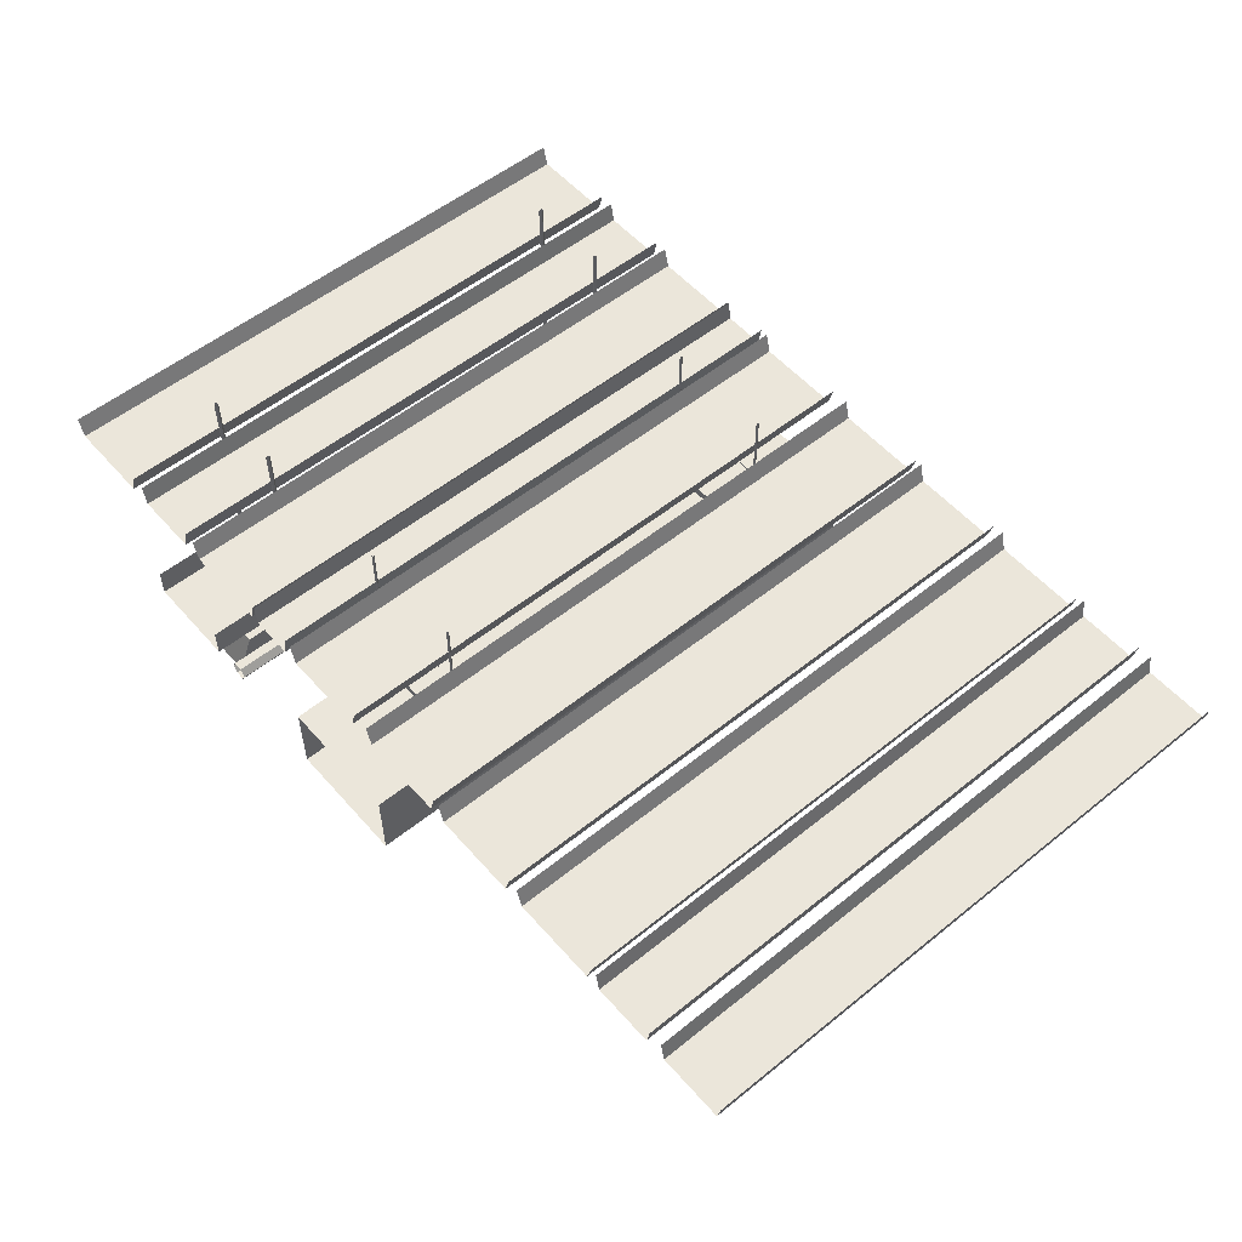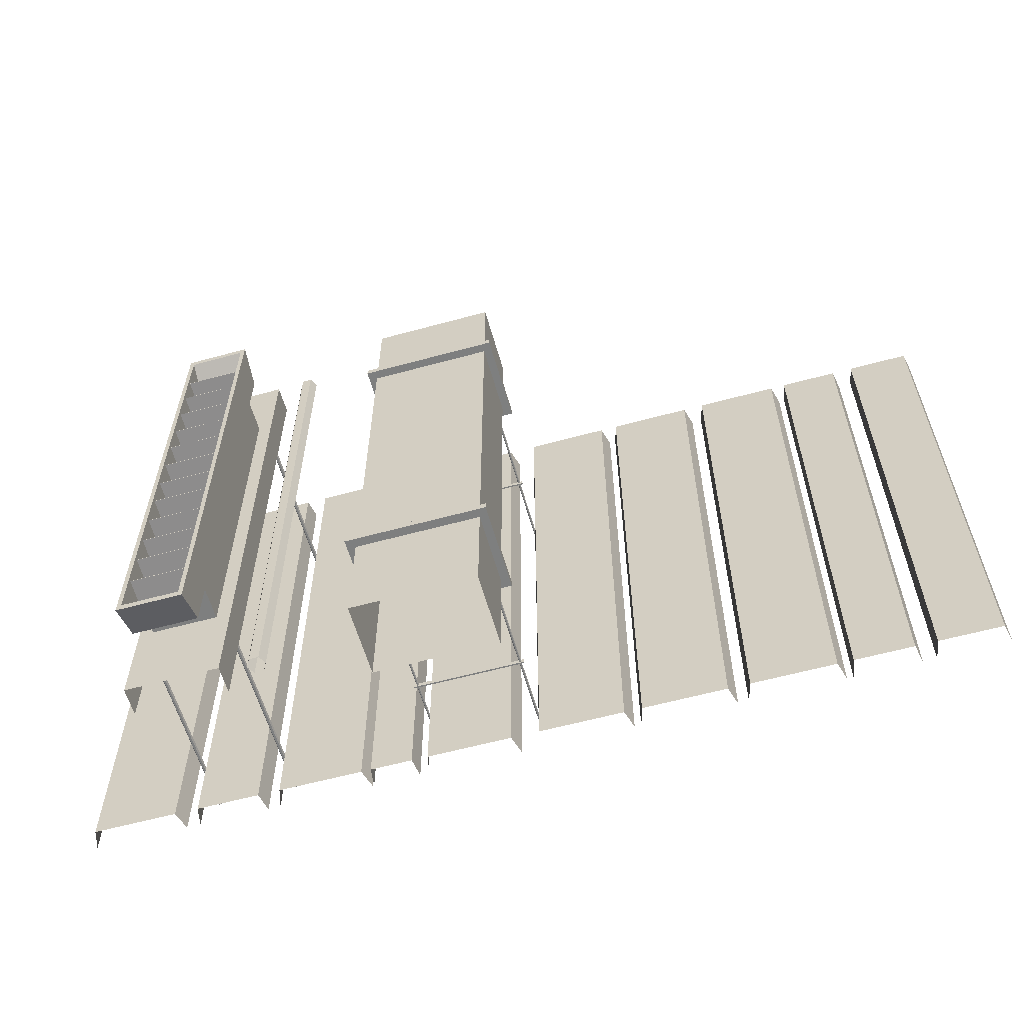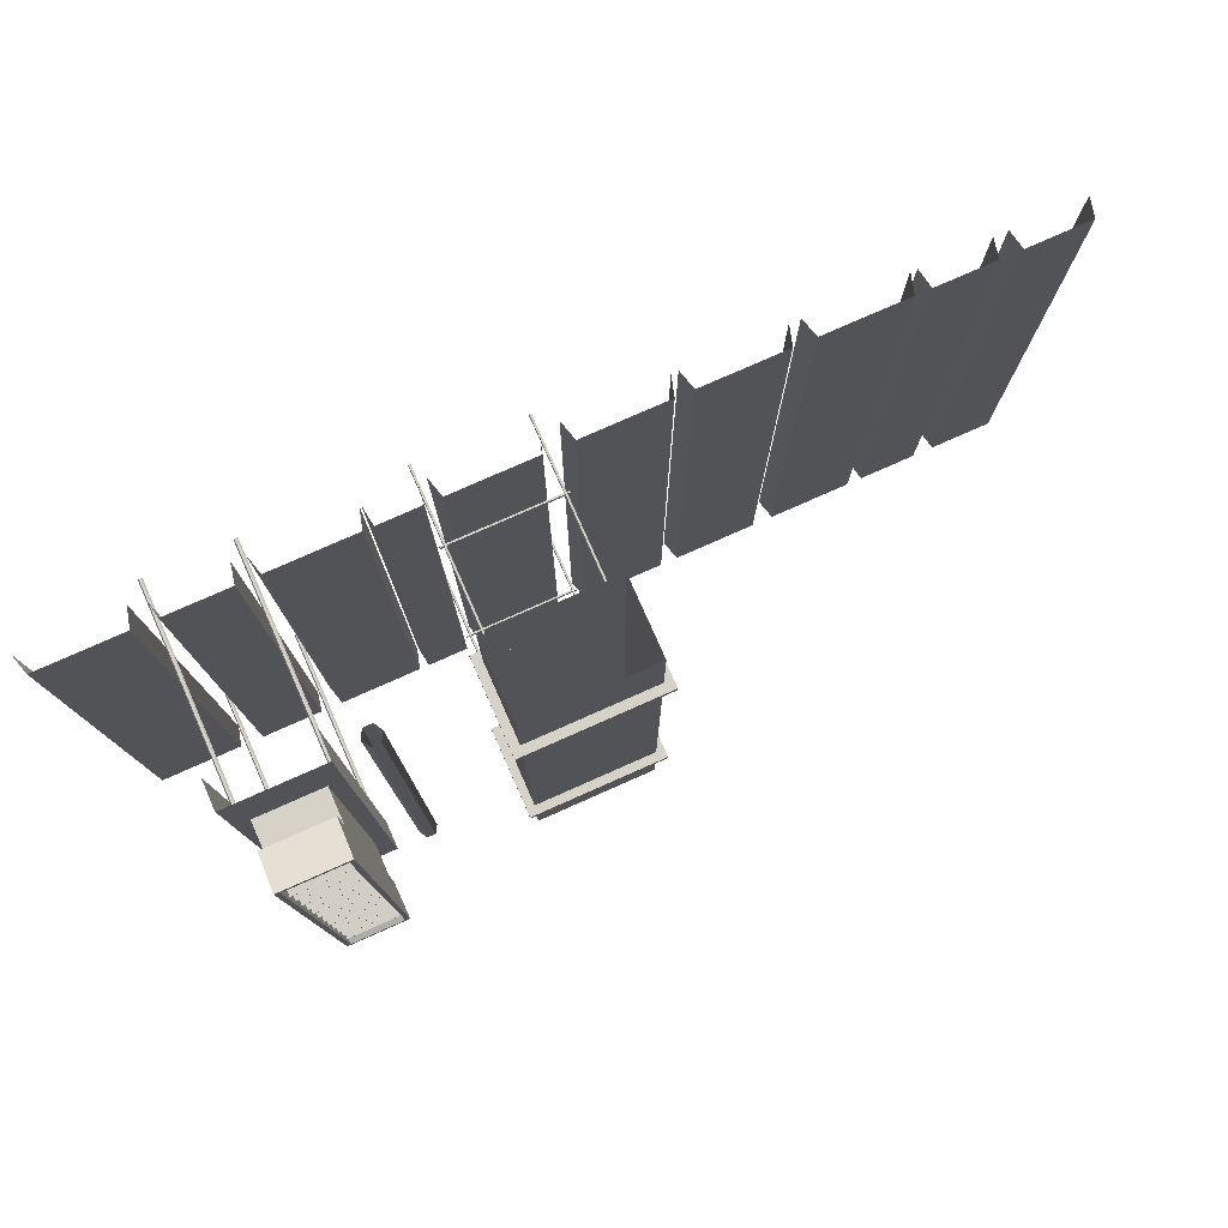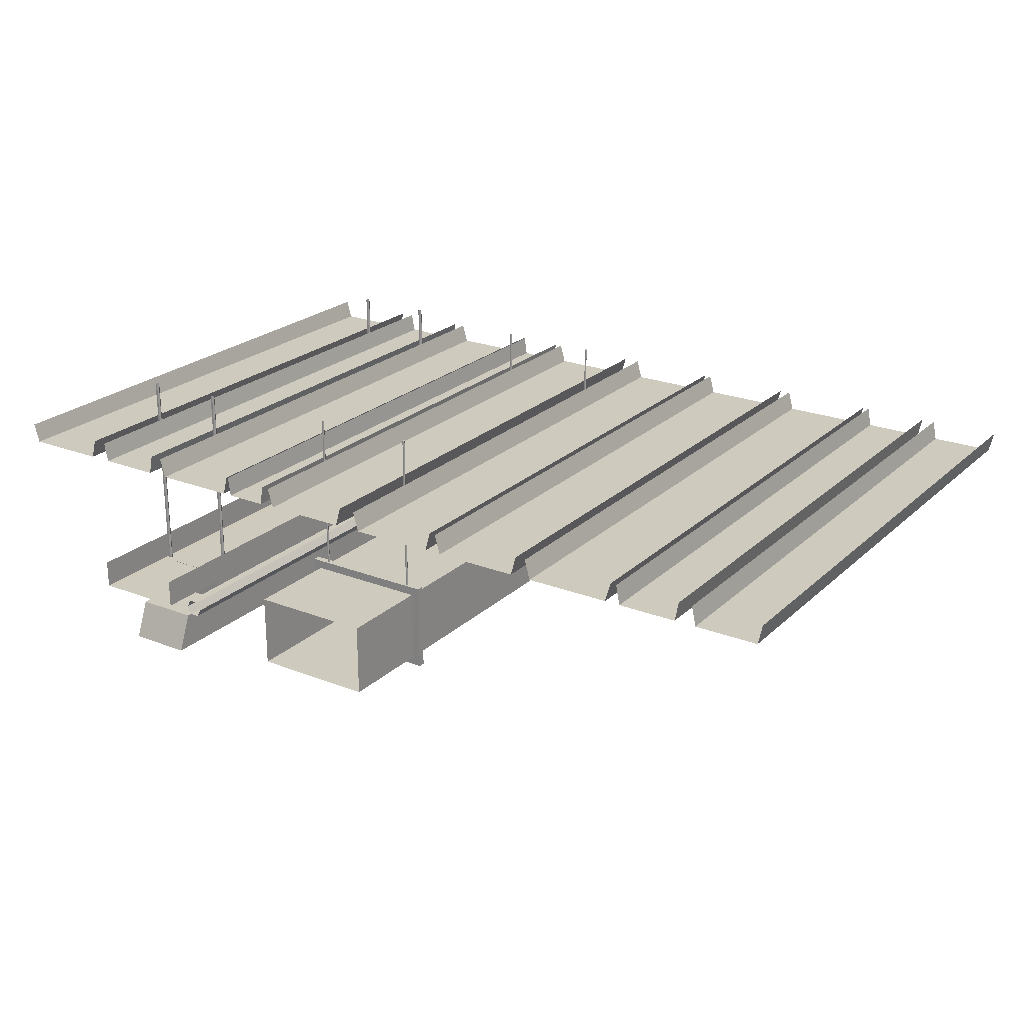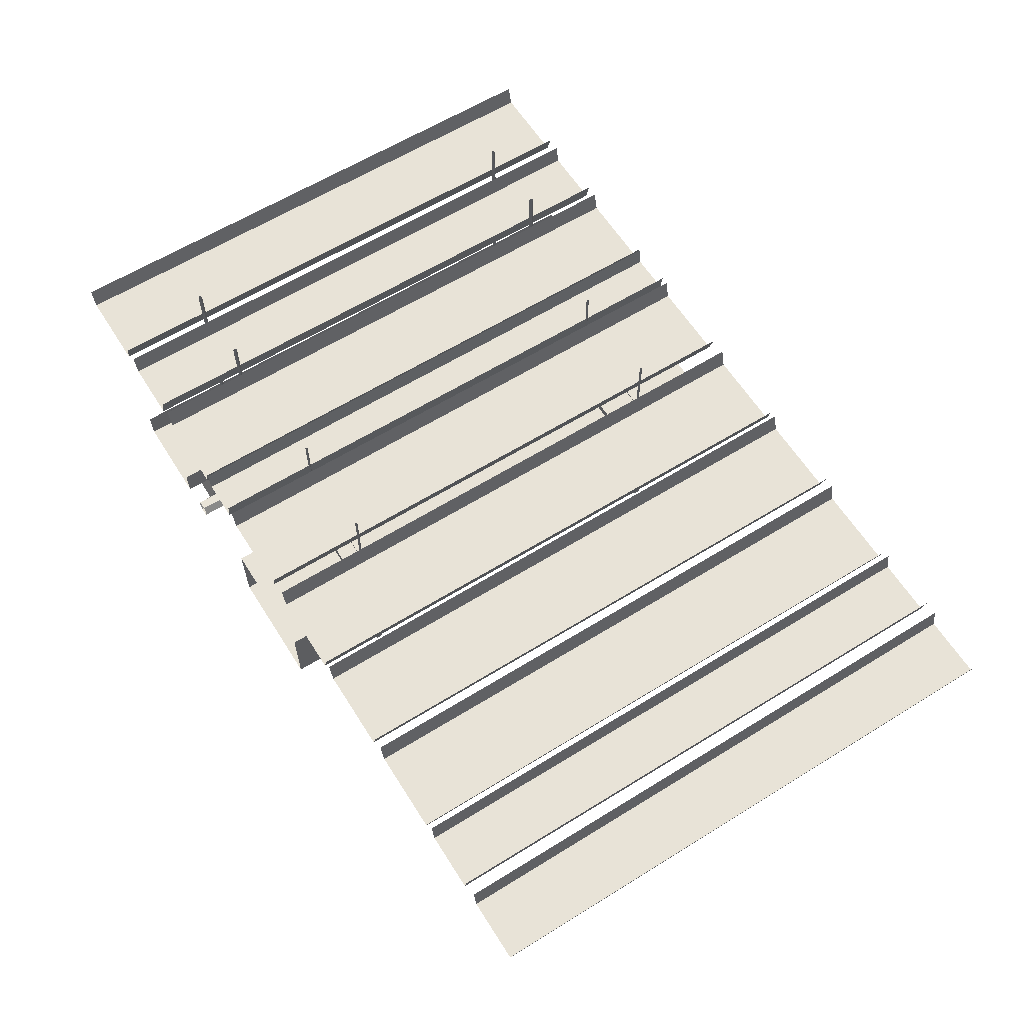
<metadata>
{"format":"obj","ext":"obj","renderer":"f3d","projection":"perspective","resolution":1024,"background":"white","views":[{"elev":54.8,"azim":49.6,"up":"+Y"},{"elev":-59.6,"azim":15.7,"up":"+Z"},{"elev":78.0,"azim":-23.9,"up":"+Z"},{"elev":23.2,"azim":33.6,"up":"+Y"},{"elev":61.6,"azim":57.8,"up":"+Y"}]}
</metadata>
<code>
g default
v -334.2 768.1 962.2
v -385.3 768.1 962.2
v -334.2 768.1 498
v -385.3 768.1 498
v -330.9 784 962.2
v -330.9 784 498
v -388.7 784 962.2
v -388.7 784 498
v -248 768.1 962.2
v -316.3 768.1 962.2
v -248 768.1 498
v -316.3 768.1 498
v -243.5 784 962.2
v -243.5 784 498
v -320.7 784 962.2
v -320.7 784 498
v -206.2 768.1 962.2
v -240 768.1 962.2
v -206.2 768.1 498
v -240 768.1 498
v -204 784 962.2
v -204 784 498
v -242.3 784 962.2
v -242.3 784 498
v -404.6 768.1 962.2
v -472.8 768.1 962.2
v -404.6 768.1 498
v -472.8 768.1 498
v -400.1 784 962.2
v -400.1 784 498
v -477.3 784 962.2
v -477.3 784 498
v 263.3 768.1 962.2
v 212.2 768.1 962.2
v 263.3 768.1 498
v 212.2 768.1 498
v 266.7 784 962.2
v 266.7 784 498
v 208.9 784 962.2
v 208.9 784 498
v 48.9 768.1 962.2
v -19.38 768.1 962.2
v 48.9 768.1 498
v -19.38 768.1 498
v 53.36 784 962.2
v 53.36 784 498
v -23.84 784 962.2
v -23.84 784 498
v -124.8 768.1 962.2
v -193.1 768.1 962.2
v -124.8 768.1 498
v -193.1 768.1 498
v -120.4 784 962.2
v -120.4 784 498
v -197.6 784 962.2
v -197.6 784 498
v 194.8 768.1 962.2
v 147.2 768.1 962.2
v 194.8 768.1 498
v 147.2 768.1 498
v 197.9 784 962.2
v 197.9 784 498
v 144.1 784 962.2
v 144.1 784 498
v -33.6 768.1 962.2
v -101.9 768.1 962.2
v -33.6 768.1 498
v -101.9 768.1 498
v -29.14 784 962.2
v -29.14 784 498
v -106.3 784 962.2
v -106.3 784 498
v 134.6 768.1 962.2
v 66.35 768.1 962.2
v 134.6 768.1 498
v 66.35 768.1 498
v 139.1 784 962.2
v 139.1 784 498
v 61.89 784 962.2
v 61.89 784 498
v -209.3 677 961.5
v -107.5 677 961.5
v -107.5 677 493.9
v -209.3 677 493.9
v -209.3 616.2 493.9
v -107.5 616.2 493.9
v -107.5 616.2 961.5
v -209.3 616.2 961.5
v -114 681.8 879.9
v -115 681.8 879.9
v -115.5 681.8 880.7
v -115 681.8 881.6
v -114 681.8 881.6
v -113.5 681.8 880.7
v -114 819.2 879.9
v -115 819.2 879.9
v -115.5 819.2 880.7
v -115 819.2 881.6
v -114 819.2 881.6
v -113.5 819.2 880.7
v -114.5 681.8 880.7
v -114.5 819.2 880.7
v -201.2 681.8 879.9
v -202.2 681.8 879.9
v -202.7 681.8 880.7
v -202.2 681.8 881.6
v -201.2 681.8 881.6
v -200.7 681.8 880.7
v -201.2 819.2 879.9
v -202.2 819.2 879.9
v -202.7 819.2 880.7
v -202.2 819.2 881.6
v -201.2 819.2 881.6
v -200.7 819.2 880.7
v -201.7 681.8 880.7
v -201.7 819.2 880.7
v -209.3 677 883.3
v -107.5 677 883.3
v -107.5 677 877.5
v -209.3 677 877.5
v -209.3 616.2 877.5
v -107.5 616.2 877.5
v -107.5 616.2 883.3
v -209.3 616.2 883.3
v -216.2 684.2 883.3
v -100.7 684.2 883.3
v -100.7 684.2 877.5
v -216.2 684.2 877.5
v -216.2 609 877.5
v -100.7 609 877.5
v -100.7 609 883.3
v -216.2 609 883.3
v -205.4 758.4 882.3
v -111.5 758.4 882.3
v -111.5 758.4 878.6
v -205.4 758.4 878.6
v -205.4 759.7 882.3
v -111.5 759.7 882.3
v -111.5 759.7 878.6
v -205.4 759.7 878.6
v -114 681.8 584.8
v -115 681.8 584.8
v -115.5 681.8 585.6
v -115 681.8 586.5
v -114 681.8 586.5
v -113.5 681.8 585.6
v -114 819.2 584.8
v -115 819.2 584.8
v -115.5 819.2 585.6
v -115 819.2 586.5
v -114 819.2 586.5
v -113.5 819.2 585.6
v -114.5 681.8 585.6
v -114.5 819.2 585.6
v -201.2 681.8 584.8
v -202.2 681.8 584.8
v -202.7 681.8 585.6
v -202.2 681.8 586.5
v -201.2 681.8 586.5
v -200.7 681.8 585.6
v -201.2 819.2 584.8
v -202.2 819.2 584.8
v -202.7 819.2 585.6
v -202.2 819.2 586.5
v -201.2 819.2 586.5
v -200.7 819.2 585.6
v -201.7 681.8 585.6
v -201.7 819.2 585.6
v -209.3 677 588.2
v -107.5 677 588.2
v -107.5 677 582.4
v -209.3 677 582.4
v -209.3 616.2 582.4
v -107.5 616.2 582.4
v -107.5 616.2 588.2
v -209.3 616.2 588.2
v -216.2 684.2 588.2
v -100.7 684.2 588.2
v -100.7 684.2 582.4
v -216.2 684.2 582.4
v -216.2 609 582.4
v -100.7 609 582.4
v -100.7 609 588.2
v -216.2 609 588.2
v -337.8 584 588.2
v -381.7 584 588.2
v -337.8 608.2 586.1
v -381.7 608.2 586.1
v -337.8 608.2 590.8
v -381.7 608.2 590.8
v -337.8 584 588.6
v -381.7 584 588.6
v -337.8 584 618
v -381.7 584 618
v -337.8 608.2 615.9
v -381.7 608.2 615.9
v -337.8 608.2 620.6
v -381.7 608.2 620.6
v -337.8 584 618.4
v -381.7 584 618.4
v -337.8 584 804.1
v -381.7 584 804.1
v -337.8 608.2 801.9
v -381.7 608.2 801.9
v -337.8 608.2 806.6
v -381.7 608.2 806.6
v -337.8 584 804.5
v -381.7 584 804.5
v -337.8 584 742.5
v -381.7 584 742.5
v -337.8 608.2 740.3
v -381.7 608.2 740.3
v -337.8 608.2 745
v -381.7 608.2 745
v -337.8 584 742.9
v -381.7 584 742.9
v -394.3 818 566.6
v -392.6 818 566.6
v -392.6 642.2 566.6
v -394.3 642.2 566.6
v -391.7 818 568
v -391.7 642.2 568
v -392.6 818 569.5
v -392.6 642.2 569.5
v -394.3 818 569.5
v -394.3 642.2 569.5
v -395.1 818 568
v -395.1 642.2 568
v -394.3 818 883.6
v -392.6 818 883.6
v -392.6 642.2 883.6
v -394.3 642.2 883.6
v -391.7 818 885.1
v -391.7 642.2 885.1
v -392.6 818 886.5
v -392.6 642.2 886.5
v -394.3 818 886.5
v -394.3 642.2 886.5
v -395.1 818 885.1
v -395.1 642.2 885.1
v -337.8 584 556.4
v -381.7 584 556.4
v -337.8 608.2 554.3
v -381.7 608.2 554.3
v -337.8 608.2 559
v -381.7 608.2 559
v -337.8 584 556.8
v -381.7 584 556.8
v -205.4 759.7 587.3
v -111.5 759.7 587.3
v -111.5 759.7 583.6
v -205.4 759.7 583.6
v -205.4 758.4 587.3
v -205.4 758.4 583.6
v -111.5 758.4 583.6
v -111.5 758.4 587.3
v -205.4 759.7 882.3
v -111.5 759.7 882.3
v -111.5 759.7 878.6
v -205.4 759.7 878.6
v -205.4 758.4 882.3
v -205.4 758.4 878.6
v -111.5 758.4 878.6
v -111.5 758.4 882.3
v -326.7 818 566.6
v -325 818 566.6
v -324.2 818 568
v -325 818 569.5
v -326.7 818 569.5
v -327.6 818 568
v -326.7 642.2 566.6
v -325 642.2 566.6
v -324.2 642.2 568
v -325 642.2 569.5
v -326.7 642.2 569.5
v -327.6 642.2 568
v -326.7 818 883.6
v -325 818 883.6
v -324.2 818 885.1
v -325 818 886.5
v -326.7 818 886.5
v -327.6 818 885.1
v -326.7 642.2 883.6
v -325 642.2 883.6
v -324.2 642.2 885.1
v -325 642.2 886.5
v -326.7 642.2 886.5
v -327.6 642.2 885.1
v -337.8 584 711.1
v -381.7 584 711.1
v -337.8 608.2 708.9
v -381.7 608.2 708.9
v -337.8 608.2 713.6
v -381.7 608.2 713.6
v -337.8 584 711.5
v -381.7 584 711.5
v -337.8 584 681.3
v -381.7 584 681.3
v -337.8 608.2 679.1
v -381.7 608.2 679.1
v -337.8 608.2 683.8
v -381.7 608.2 683.8
v -337.8 584 681.7
v -381.7 584 681.7
v -337.8 584 897.9
v -381.7 584 897.9
v -337.8 608.2 895.8
v -381.7 608.2 895.8
v -337.8 608.2 900.5
v -381.7 608.2 900.5
v -337.8 584 898.3
v -381.7 584 898.3
v -337.8 584 868.1
v -381.7 584 868.1
v -337.8 608.2 866
v -381.7 608.2 866
v -337.8 608.2 870.7
v -381.7 608.2 870.7
v -337.8 584 868.5
v -381.7 584 868.5
v -337.8 584 649.5
v -381.7 584 649.5
v -337.8 608.2 647.3
v -381.7 608.2 647.3
v -337.8 608.2 652
v -381.7 608.2 652
v -337.8 584 649.9
v -381.7 584 649.9
v -337.8 584 836.3
v -381.7 584 836.3
v -337.8 608.2 834.2
v -381.7 608.2 834.2
v -337.8 608.2 838.9
v -381.7 608.2 838.9
v -337.8 584 836.7
v -381.7 584 836.7
v -337.8 584 774.3
v -381.7 584 774.3
v -337.8 608.2 772.1
v -381.7 608.2 772.1
v -337.8 608.2 776.8
v -381.7 608.2 776.8
v -337.8 584 774.7
v -381.7 584 774.7
v -296.3 653.1 962.9
v -288.7 653.1 962.9
v -288.7 653.1 494.1
v -296.3 653.1 494.1
v -284.9 646.5 962.9
v -284.9 646.5 494.1
v -288.7 639.9 962.9
v -288.7 639.9 494.1
v -296.3 639.9 962.9
v -296.3 639.9 494.1
v -300.1 646.5 962.9
v -300.1 646.5 494.1
v -398.3 641.3 494.1
v -321.3 641.3 494.1
v -398.3 664.6 494.1
v -321.3 664.6 494.1
v -398.3 664.6 962.9
v -321.3 664.6 962.9
v -398.3 641.3 962.9
v -321.3 641.3 962.9
v -386.7 614.3 569.5
v -332.9 614.3 569.5
v -386.7 641.6 569.5
v -332.9 641.6 569.5
v -386.7 641.6 888.6
v -332.9 641.6 888.6
v -386.7 614.3 888.6
v -332.9 614.3 888.6
v -386.7 583.3 888.6
v -386.7 583.3 569.5
v -332.9 583.3 569.5
v -332.9 583.3 888.6
v -386.7 614.3 528.6
v -332.9 614.3 528.6
v -332.9 583.3 516
v -386.7 583.3 516
v -386.7 614.3 929.6
v -332.9 614.3 929.6
v -386.7 583.3 942.2
v -332.9 583.3 942.2
v -383 583.3 884.4
v -383 583.3 573.8
v -336.6 583.3 573.8
v -336.6 583.3 884.4
v -383 583.3 521.7
v -336.6 583.3 521.7
v -336.6 583.3 936.5
v -383 583.3 936.5
v -383 607.4 884.4
v -383 607.4 573.8
v -336.6 607.4 573.8
v -336.6 607.4 884.4
v -383 607.4 534
v -336.6 607.4 534
v -336.6 607.4 924.2
v -383 607.4 924.2
g pPlane8
f 1 2 4 3
f 1 3 6 5
f 4 2 7 8
f 9 10 12 11
f 9 11 14 13
f 12 10 15 16
f 17 18 20 19
f 17 19 22 21
f 20 18 23 24
f 25 26 28 27
f 25 27 30 29
f 28 26 31 32
f 33 34 36 35
f 33 35 38 37
f 36 34 39 40
f 41 42 44 43
f 41 43 46 45
f 44 42 47 48
f 49 50 52 51
f 49 51 54 53
f 52 50 55 56
f 57 58 60 59
f 57 59 62 61
f 60 58 63 64
f 65 66 68 67
f 65 67 70 69
f 68 66 71 72
f 73 74 76 75
f 73 75 78 77
f 76 74 79 80
f 81 82 83 84
f 85 86 87 88
f 87 86 83 82
f 85 88 81 84
f 89 90 96 95
f 90 91 97 96
f 91 92 98 97
f 92 93 99 98
f 93 94 100 99
f 94 89 95 100
f 90 89 101
f 91 90 101
f 92 91 101
f 93 92 101
f 94 93 101
f 89 94 101
f 95 96 102
f 96 97 102
f 97 98 102
f 98 99 102
f 99 100 102
f 100 95 102
f 103 104 110 109
f 104 105 111 110
f 105 106 112 111
f 106 107 113 112
f 107 108 114 113
f 108 103 109 114
f 104 103 115
f 105 104 115
f 106 105 115
f 107 106 115
f 108 107 115
f 103 108 115
f 109 110 116
f 110 111 116
f 111 112 116
f 112 113 116
f 113 114 116
f 114 109 116
f 125 126 127 128
f 129 130 131 132
f 131 130 127 126
f 129 132 125 128
f 117 118 126 125
f 119 120 128 127
f 121 122 130 129
f 123 124 132 131
f 122 119 127 130
f 118 123 131 126
f 124 117 125 132
f 120 121 129 128
f 137 138 139 140
f 133 136 135 134
f 133 134 138 137
f 134 135 139 138
f 135 136 140 139
f 136 133 137 140
f 141 142 148 147
f 142 143 149 148
f 143 144 150 149
f 144 145 151 150
f 145 146 152 151
f 146 141 147 152
f 142 141 153
f 143 142 153
f 144 143 153
f 145 144 153
f 146 145 153
f 141 146 153
f 147 148 154
f 148 149 154
f 149 150 154
f 150 151 154
f 151 152 154
f 152 147 154
f 155 156 162 161
f 156 157 163 162
f 157 158 164 163
f 158 159 165 164
f 159 160 166 165
f 160 155 161 166
f 156 155 167
f 157 156 167
f 158 157 167
f 159 158 167
f 160 159 167
f 155 160 167
f 161 162 168
f 162 163 168
f 163 164 168
f 164 165 168
f 165 166 168
f 166 161 168
f 177 178 179 180
f 181 182 183 184
f 183 182 179 178
f 181 184 177 180
f 169 170 178 177
f 171 172 180 179
f 173 174 182 181
f 175 176 184 183
f 174 171 179 182
f 170 175 183 178
f 176 169 177 184
f 172 173 181 180
f 185 186 188 187
f 187 188 190 189
f 189 190 192 191
f 191 192 186 185
f 186 192 190 188
f 191 185 187 189
f 193 194 196 195
f 195 196 198 197
f 197 198 200 199
f 199 200 194 193
f 194 200 198 196
f 199 193 195 197
f 201 202 204 203
f 203 204 206 205
f 205 206 208 207
f 207 208 202 201
f 202 208 206 204
f 207 201 203 205
f 209 210 212 211
f 211 212 214 213
f 213 214 216 215
f 215 216 210 209
f 210 216 214 212
f 215 209 211 213
f 217 218 219 220
f 218 221 222 219
f 221 223 224 222
f 223 225 226 224
f 225 227 228 226
f 227 217 220 228
f 229 230 231 232
f 230 233 234 231
f 233 235 236 234
f 235 237 238 236
f 237 239 240 238
f 239 229 232 240
f 241 242 244 243
f 243 244 246 245
f 245 246 248 247
f 247 248 242 241
f 242 248 246 244
f 247 241 243 245
f 249 250 251 252
f 253 254 255 256
f 253 256 250 249
f 255 254 252 251
f 257 258 259 260
f 261 262 263 264
f 261 264 258 257
f 263 262 260 259
f 265 266 272 271
f 266 267 273 272
f 267 268 274 273
f 268 269 275 274
f 269 270 276 275
f 270 265 271 276
f 277 278 284 283
f 278 279 285 284
f 279 280 286 285
f 280 281 287 286
f 281 282 288 287
f 282 277 283 288
f 289 290 292 291
f 291 292 294 293
f 293 294 296 295
f 295 296 290 289
f 290 296 294 292
f 295 289 291 293
f 297 298 300 299
f 299 300 302 301
f 301 302 304 303
f 303 304 298 297
f 298 304 302 300
f 303 297 299 301
f 305 306 308 307
f 307 308 310 309
f 309 310 312 311
f 311 312 306 305
f 306 312 310 308
f 311 305 307 309
f 313 314 316 315
f 315 316 318 317
f 317 318 320 319
f 319 320 314 313
f 314 320 318 316
f 319 313 315 317
f 321 322 324 323
f 323 324 326 325
f 325 326 328 327
f 327 328 322 321
f 322 328 326 324
f 327 321 323 325
f 329 330 332 331
f 331 332 334 333
f 333 334 336 335
f 335 336 330 329
f 330 336 334 332
f 335 329 331 333
f 337 338 340 339
f 339 340 342 341
f 341 342 344 343
f 343 344 338 337
f 338 344 342 340
f 343 337 339 341
f 345 346 347 348
f 346 349 350 347
f 349 351 352 350
f 351 353 354 352
f 353 355 356 354
f 355 345 348 356
f 363 357 358 364
f 358 360 362 364
f 363 361 359 357
f 367 369 370 368
f 393 394 395 396
f 366 368 370 372
f 371 369 367 365
f 370 369 371 372
f 366 365 367 368
f 371 365 374 373
f 377 378 379 380
f 366 372 376 375
f 382 381 383 384
f 365 366 378 377
f 366 375 379 378
f 395 394 397 398
f 374 365 377 380
f 372 371 381 382
f 371 373 383 381
f 393 396 399 400
f 376 372 382 384
f 373 374 386 385
f 375 376 388 387
f 374 380 389 386
f 380 379 390 389
f 379 375 387 390
f 376 384 391 388
f 384 383 392 391
f 383 373 385 392
f 385 386 394 393
f 387 388 396 395
f 386 389 397 394
f 389 390 398 397
f 390 387 395 398
f 388 391 399 396
f 391 392 400 399
f 392 385 393 400

</code>
